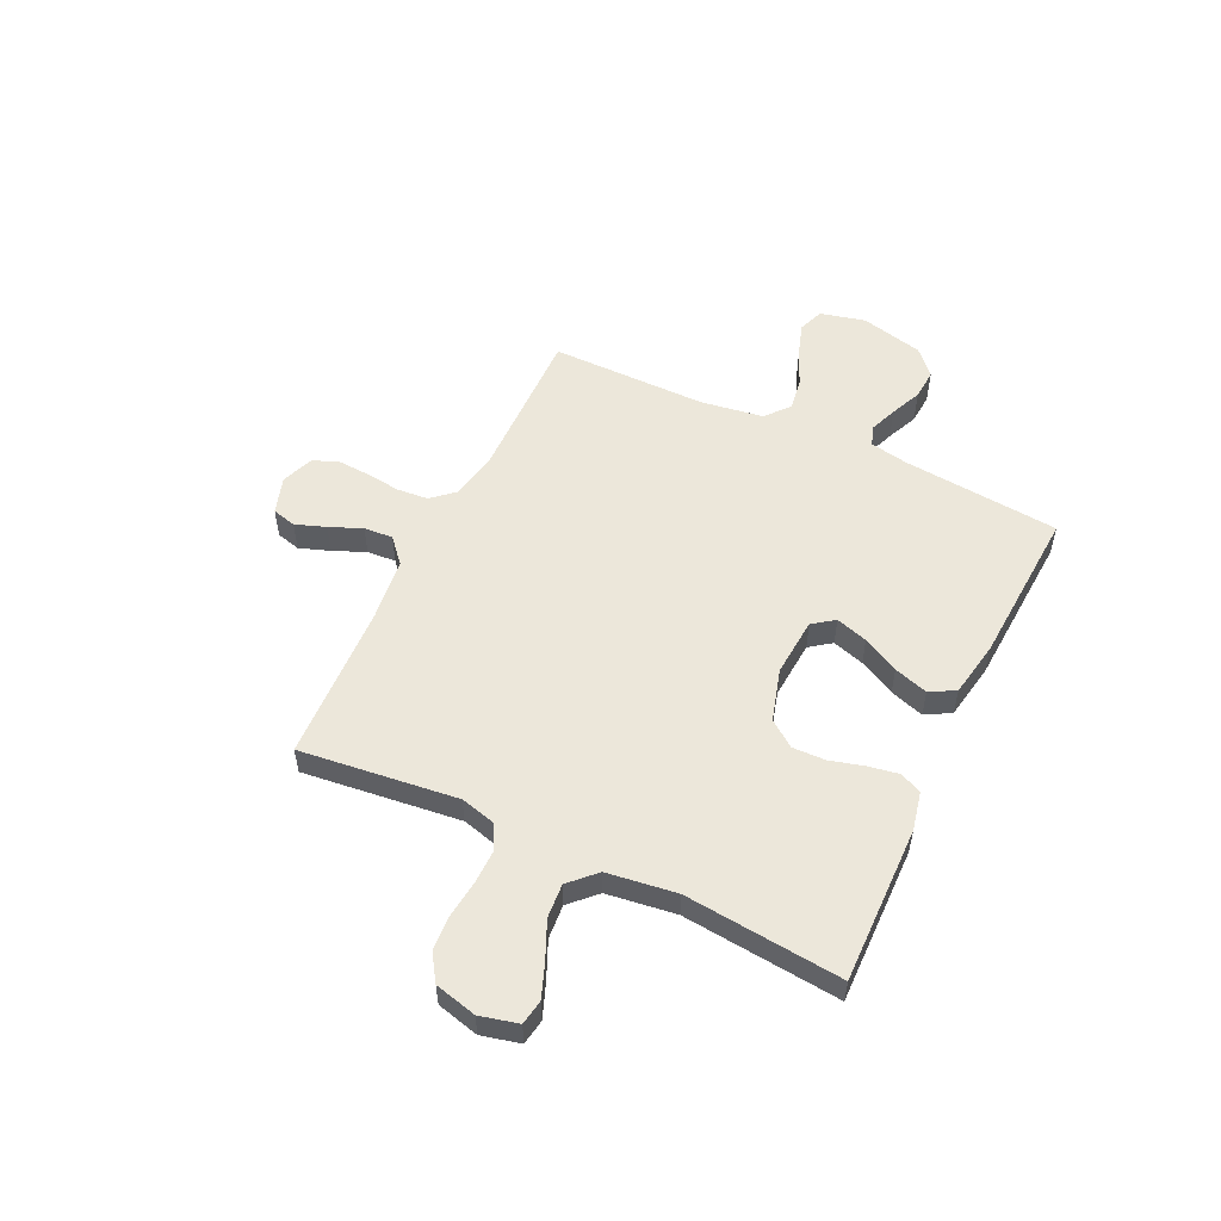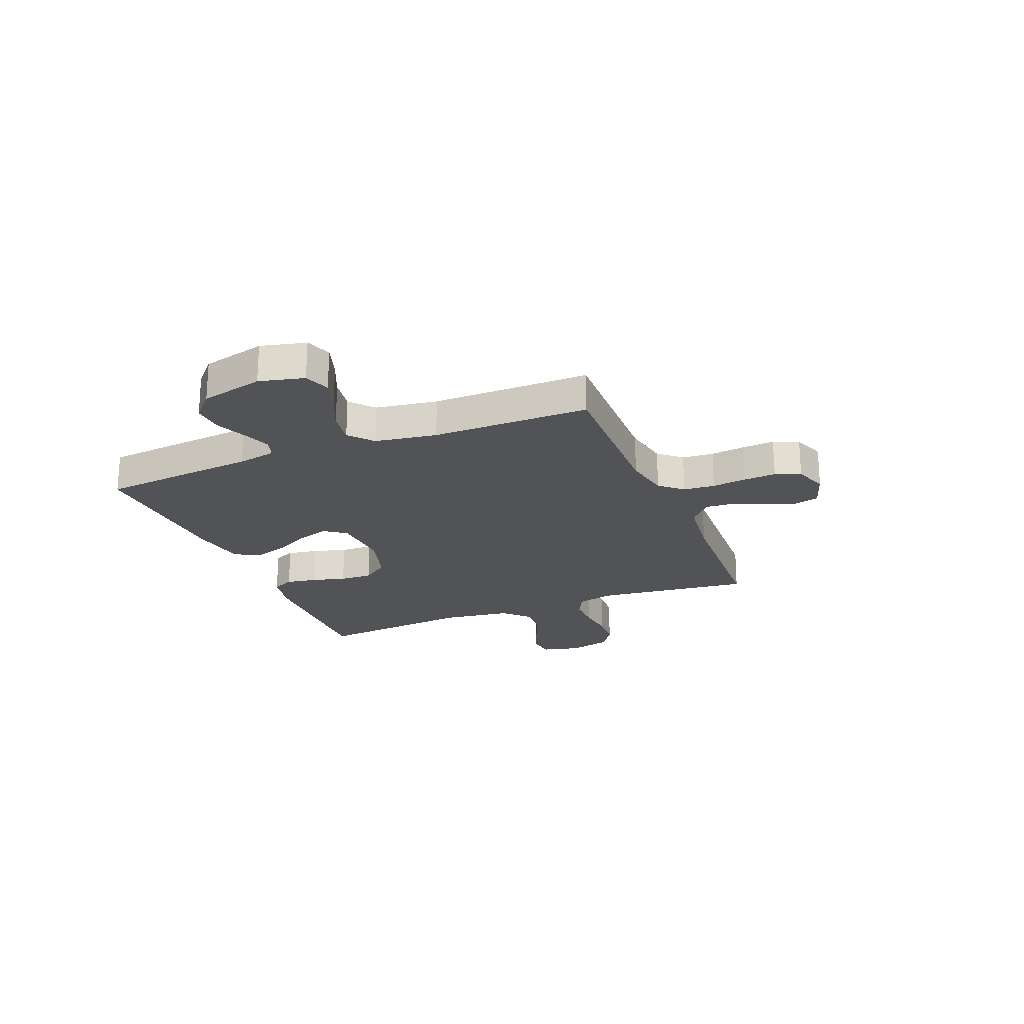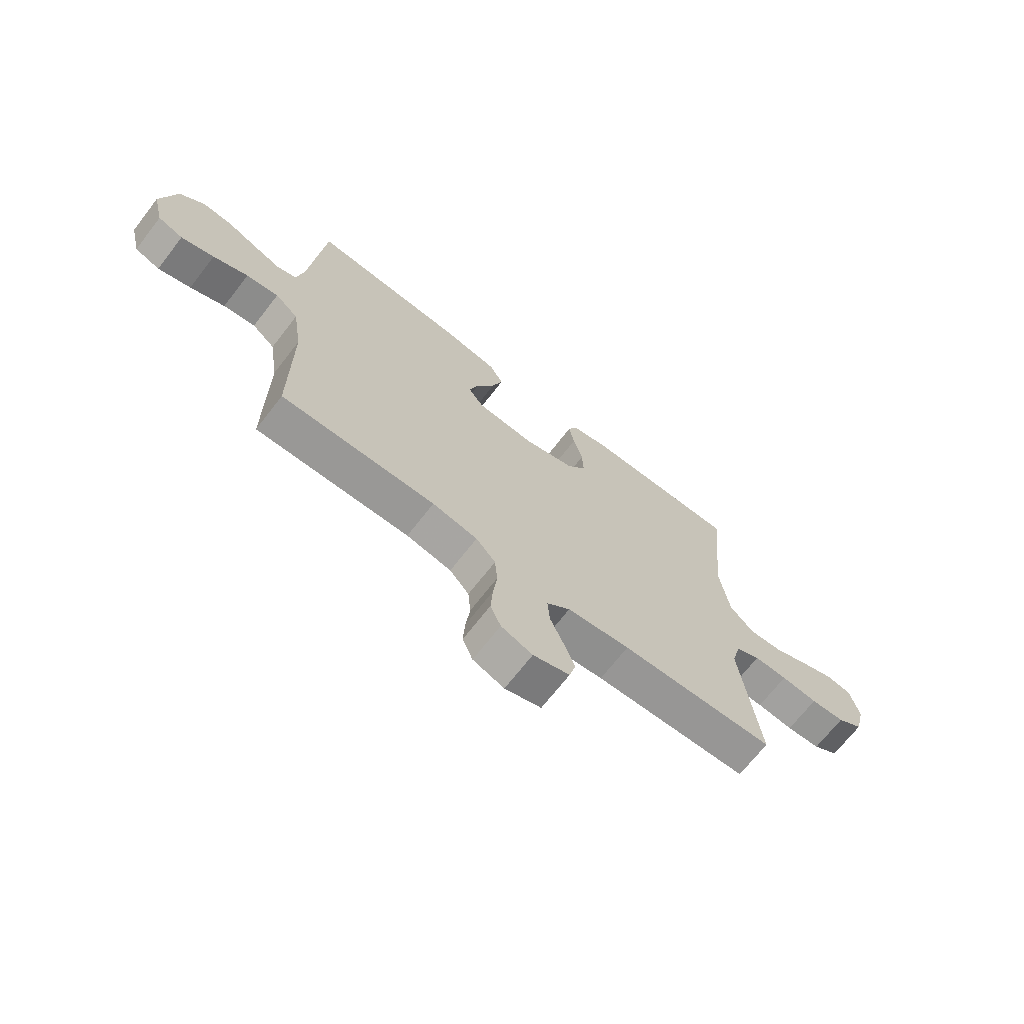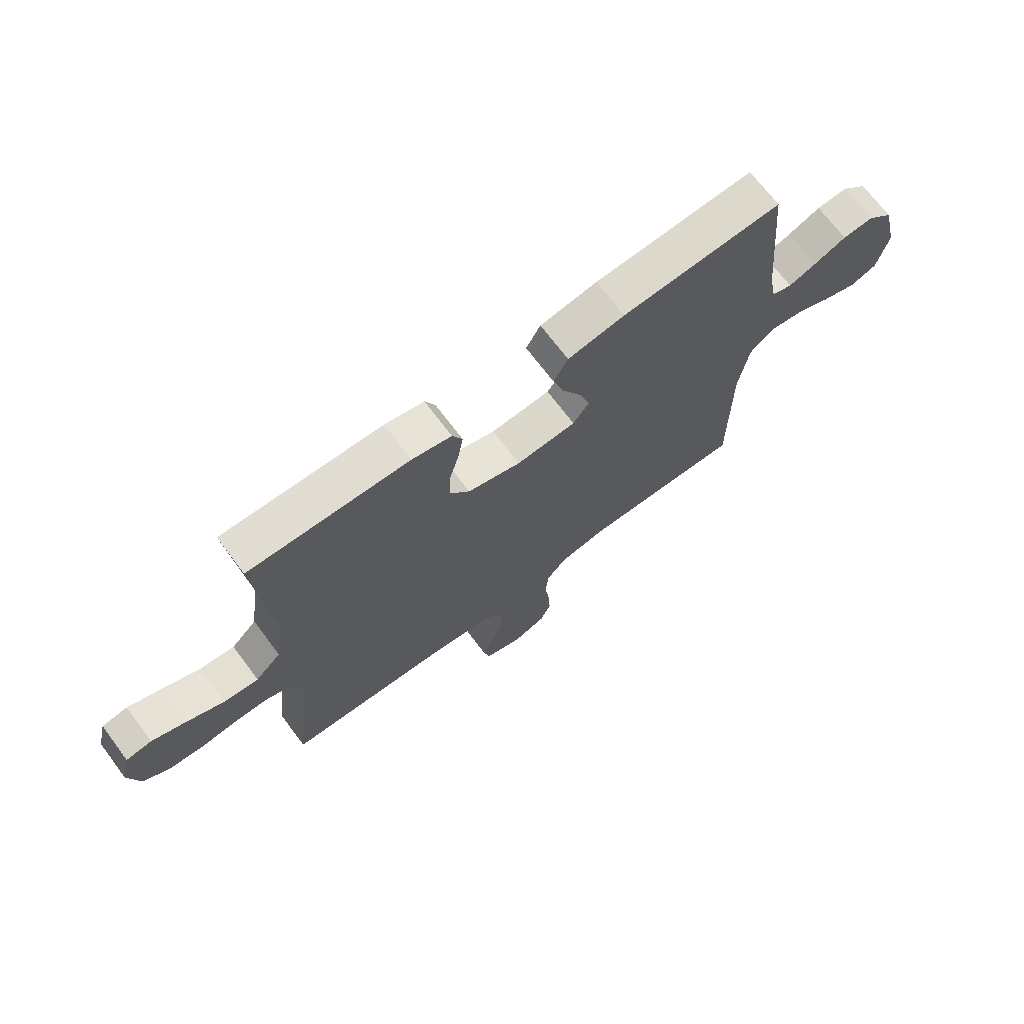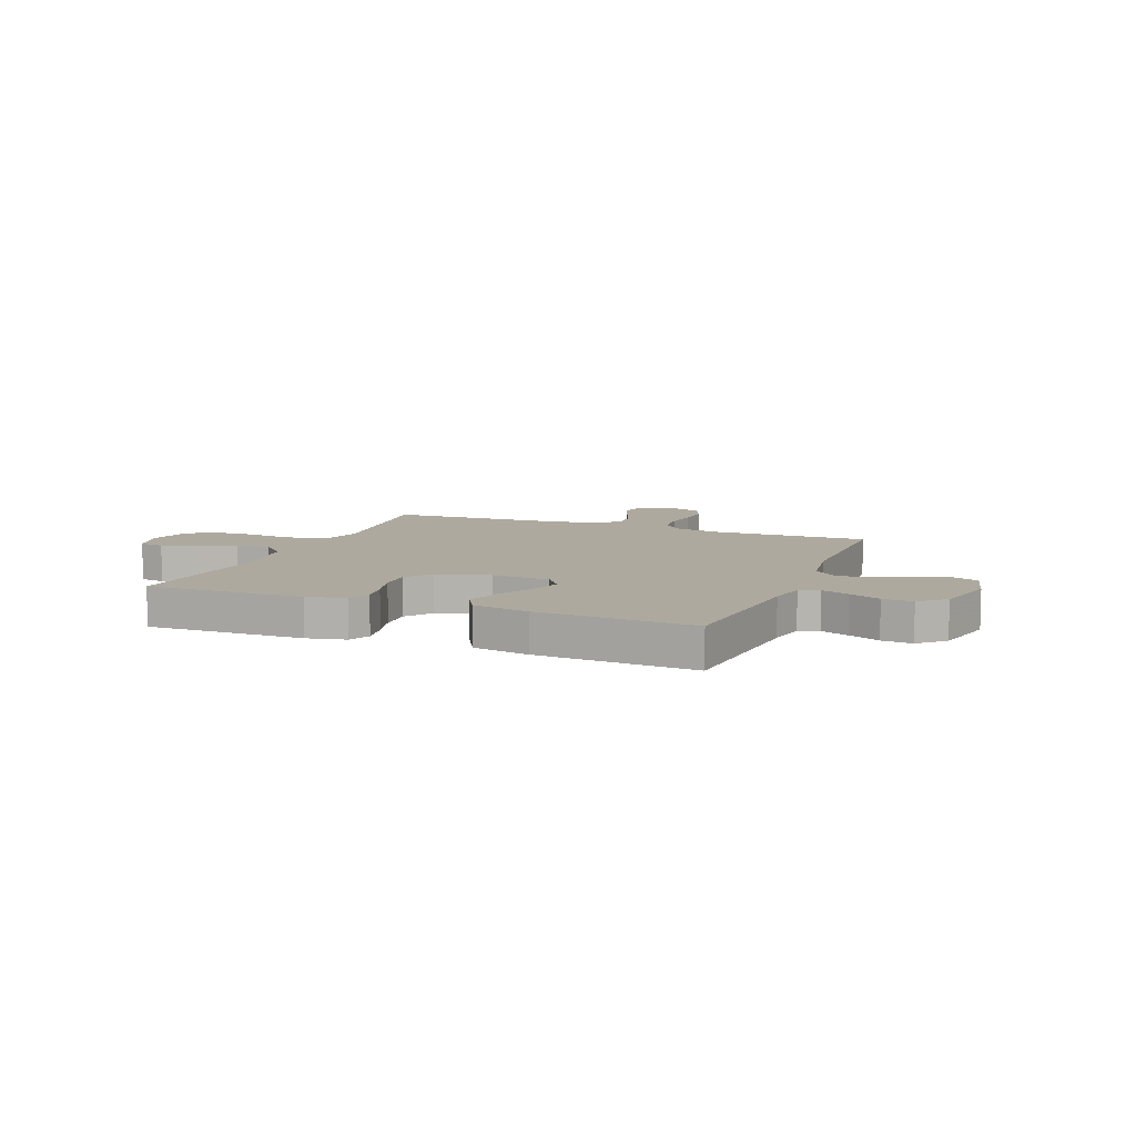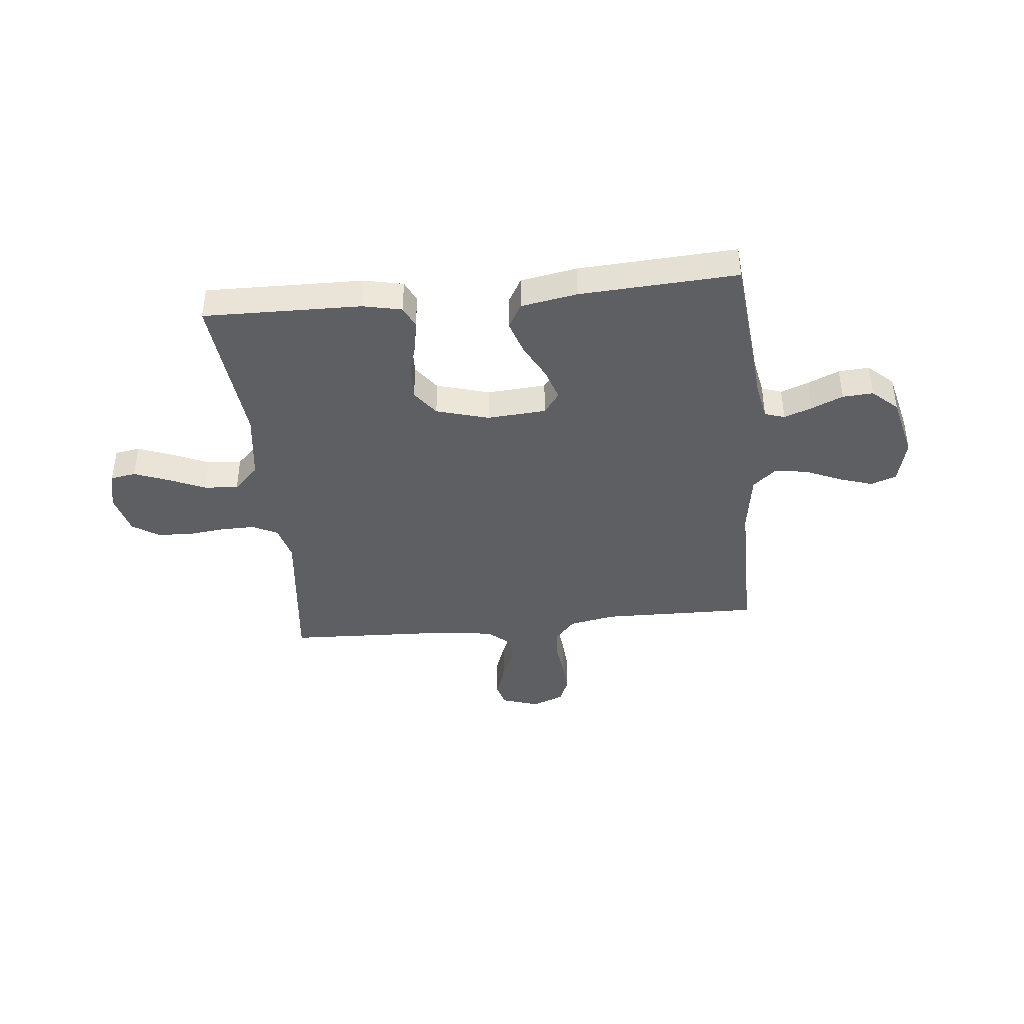
<metadata>
{"format":"obj","ext":"obj","renderer":"f3d","projection":"perspective","resolution":1024,"background":"white","views":[{"elev":53.8,"azim":-64.5,"up":"+Y"},{"elev":-22.2,"azim":112.0,"up":"+Y"},{"elev":-69.2,"azim":142.2,"up":"+Z"},{"elev":69.9,"azim":-36.9,"up":"+Z"},{"elev":9.0,"azim":21.7,"up":"+Y"},{"elev":-40.7,"azim":5.9,"up":"+Y"}]}
</metadata>
<code>
v -0.5 0.07 0.5
v -0.2 0.07 0.494
v -0.126 0.07 0.478
v -0.107 0.07 0.437
v -0.117 0.07 0.379
v -0.135 0.07 0.314
v -0.137 0.07 0.251
v -0.1 0.07 0.201
v 0 0.07 0.172
v 0.112 0.07 0.18
v 0.142 0.07 0.221
v 0.123 0.07 0.282
v 0.087 0.07 0.351
v 0.066 0.07 0.416
v 0.093 0.07 0.464
v 0.2 0.07 0.483
v 0.5 0.07 0.5
v 0.528 0.07 0.2
v 0.542 0.07 0.127
v 0.58 0.07 0.114
v 0.633 0.07 0.134
v 0.693 0.07 0.16
v 0.751 0.07 0.164
v 0.799 0.07 0.12
v 0.828 0.07 0
v 0.807 0.07 -0.086
v 0.758 0.07 -0.104
v 0.694 0.07 -0.083
v 0.626 0.07 -0.053
v 0.563 0.07 -0.043
v 0.518 0.07 -0.082
v 0.5 0.07 -0.2
v 0.5 0.07 -0.5
v 0.2 0.07 -0.494
v 0.112 0.07 -0.511
v 0.074 0.07 -0.554
v 0.069 0.07 -0.614
v 0.077 0.07 -0.68
v 0.081 0.07 -0.742
v 0.061 0.07 -0.79
v 0 0.07 -0.813
v -0.071 0.07 -0.79
v -0.083 0.07 -0.744
v -0.062 0.07 -0.686
v -0.036 0.07 -0.624
v -0.032 0.07 -0.569
v -0.078 0.07 -0.528
v -0.2 0.07 -0.513
v -0.5 0.07 -0.5
v -0.465 0.07 -0.2
v -0.483 0.07 -0.132
v -0.531 0.07 -0.108
v -0.596 0.07 -0.109
v -0.667 0.07 -0.117
v -0.733 0.07 -0.113
v -0.783 0.07 -0.08
v -0.803 0.07 0
v -0.785 0.07 0.073
v -0.737 0.07 0.081
v -0.672 0.07 0.056
v -0.602 0.07 0.025
v -0.537 0.07 0.02
v -0.489 0.07 0.068
v -0.471 0.07 0.2
v -0.5 0 0.5
v -0.2 0 0.494
v -0.126 0 0.478
v -0.107 0 0.437
v -0.117 0 0.379
v -0.135 0 0.314
v -0.137 0 0.251
v -0.1 0 0.201
v 0 0 0.172
v 0.112 0 0.18
v 0.142 0 0.221
v 0.123 0 0.282
v 0.087 0 0.351
v 0.066 0 0.416
v 0.093 0 0.464
v 0.2 0 0.483
v 0.5 0 0.5
v 0.528 0 0.2
v 0.542 0 0.127
v 0.58 0 0.114
v 0.633 0 0.134
v 0.693 0 0.16
v 0.751 0 0.164
v 0.799 0 0.12
v 0.828 0 0
v 0.807 0 -0.086
v 0.758 0 -0.104
v 0.694 0 -0.083
v 0.626 0 -0.053
v 0.563 0 -0.043
v 0.518 0 -0.082
v 0.5 0 -0.2
v 0.5 0 -0.5
v 0.2 0 -0.494
v 0.112 0 -0.511
v 0.074 0 -0.554
v 0.069 0 -0.614
v 0.077 0 -0.68
v 0.081 0 -0.742
v 0.061 0 -0.79
v 0 0 -0.813
v -0.071 0 -0.79
v -0.083 0 -0.744
v -0.062 0 -0.686
v -0.036 0 -0.624
v -0.032 0 -0.569
v -0.078 0 -0.528
v -0.2 0 -0.513
v -0.5 0 -0.5
v -0.465 0 -0.2
v -0.483 0 -0.132
v -0.531 0 -0.108
v -0.596 0 -0.109
v -0.667 0 -0.117
v -0.733 0 -0.113
v -0.783 0 -0.08
v -0.803 0 0
v -0.785 0 0.073
v -0.737 0 0.081
v -0.672 0 0.056
v -0.602 0 0.025
v -0.537 0 0.02
v -0.489 0 0.068
v -0.471 0 0.2
f 58 59 60 61
f 56 57 58 61
f 56 61 62
f 53 54 55 56
f 52 53 56 62
f 51 52 62 63
f 48 49 50
f 47 48 50 51
f 46 47 51 63
f 42 43 44 45
f 40 41 42 45
f 40 45 46
f 37 38 39 40
f 37 40 46
f 36 37 46 63
f 32 33 34
f 31 32 34 35
f 26 27 28 29
f 24 25 26 29
f 24 29 30
f 21 22 23 24
f 20 21 24 30
f 19 20 30 31
f 15 16 17 18
f 12 13 14 15
f 11 12 15 18
f 10 11 18 19
f 3 4 5 6
f 1 2 3 6
f 64 1 6 7
f 35 36 63 64
f 35 64 7 8
f 31 35 8 9
f 9 10 19 31
f 125 124 123 122
f 125 122 121 120
f 126 125 120
f 120 119 118 117
f 126 120 117 116
f 127 126 116 115
f 114 113 112
f 115 114 112 111
f 127 115 111 110
f 109 108 107 106
f 109 106 105 104
f 110 109 104
f 104 103 102 101
f 110 104 101
f 127 110 101 100
f 98 97 96
f 99 98 96 95
f 93 92 91 90
f 93 90 89 88
f 94 93 88
f 88 87 86 85
f 94 88 85 84
f 95 94 84 83
f 82 81 80 79
f 79 78 77 76
f 82 79 76 75
f 83 82 75 74
f 70 69 68 67
f 70 67 66 65
f 71 70 65 128
f 128 127 100 99
f 72 71 128 99
f 73 72 99 95
f 95 83 74 73
f 1 65 66 2
f 2 66 67 3
f 3 67 68 4
f 4 68 69 5
f 5 69 70 6
f 6 70 71 7
f 7 71 72 8
f 8 72 73 9
f 9 73 74 10
f 10 74 75 11
f 11 75 76 12
f 12 76 77 13
f 13 77 78 14
f 14 78 79 15
f 15 79 80 16
f 16 80 81 17
f 17 81 82 18
f 18 82 83 19
f 19 83 84 20
f 20 84 85 21
f 21 85 86 22
f 22 86 87 23
f 23 87 88 24
f 24 88 89 25
f 25 89 90 26
f 26 90 91 27
f 27 91 92 28
f 28 92 93 29
f 29 93 94 30
f 30 94 95 31
f 31 95 96 32
f 32 96 97 33
f 33 97 98 34
f 34 98 99 35
f 35 99 100 36
f 36 100 101 37
f 37 101 102 38
f 38 102 103 39
f 39 103 104 40
f 40 104 105 41
f 41 105 106 42
f 42 106 107 43
f 43 107 108 44
f 44 108 109 45
f 45 109 110 46
f 46 110 111 47
f 47 111 112 48
f 48 112 113 49
f 49 113 114 50
f 50 114 115 51
f 51 115 116 52
f 52 116 117 53
f 53 117 118 54
f 54 118 119 55
f 55 119 120 56
f 56 120 121 57
f 57 121 122 58
f 58 122 123 59
f 59 123 124 60
f 60 124 125 61
f 61 125 126 62
f 62 126 127 63
f 63 127 128 64
f 64 128 65 1

</code>
